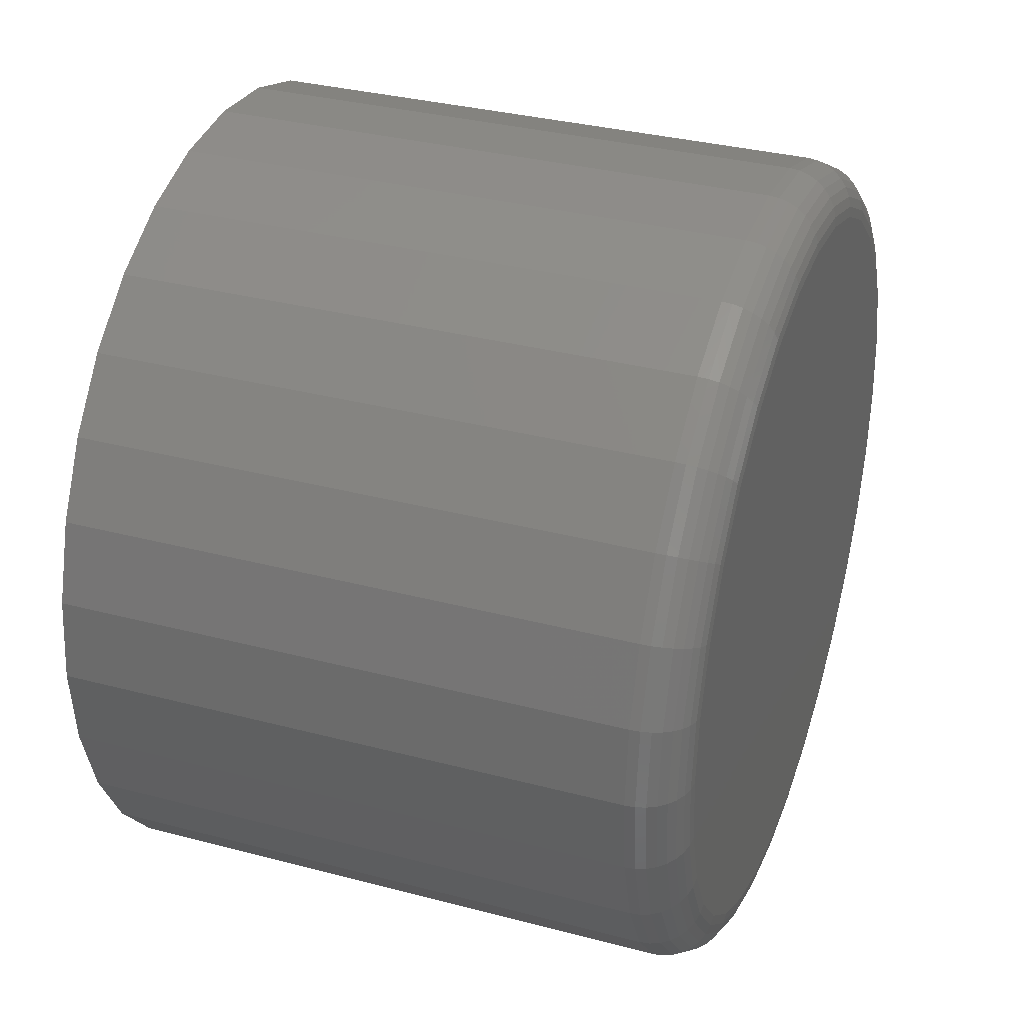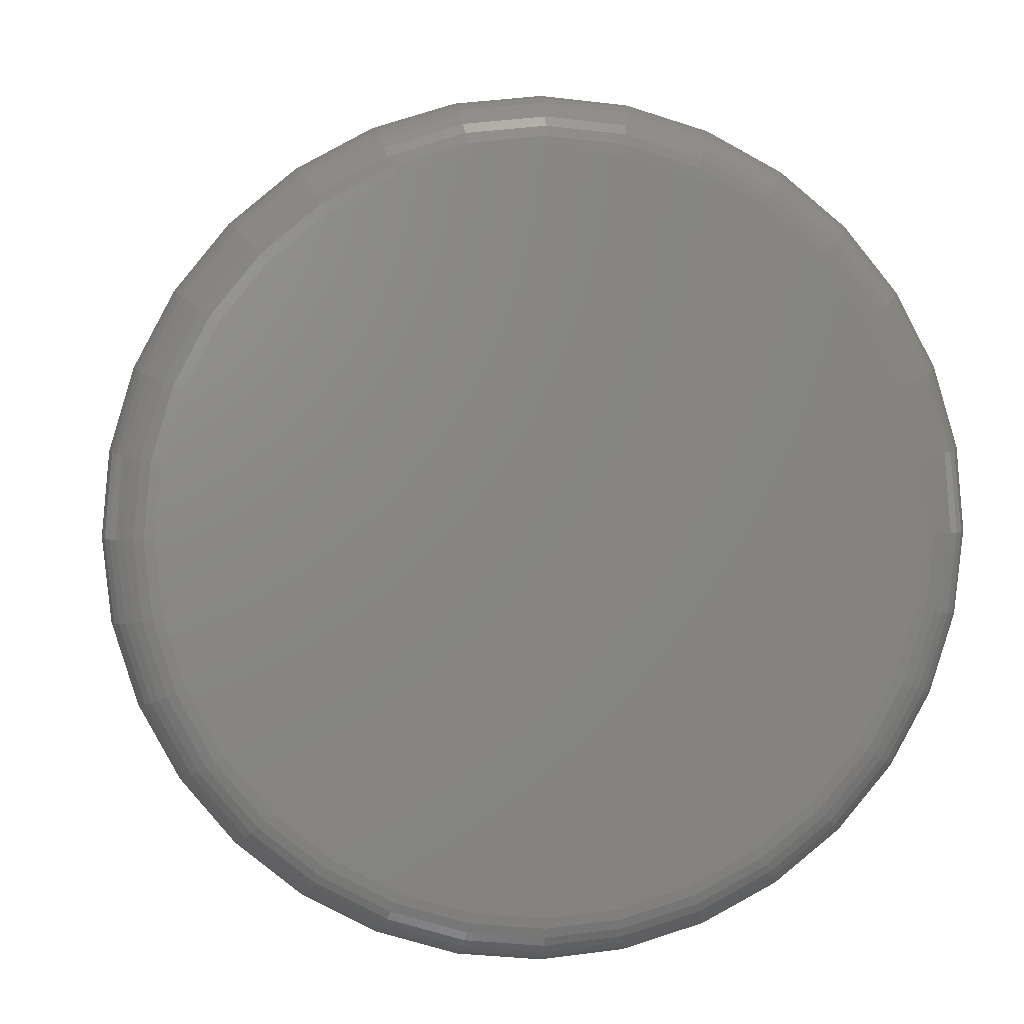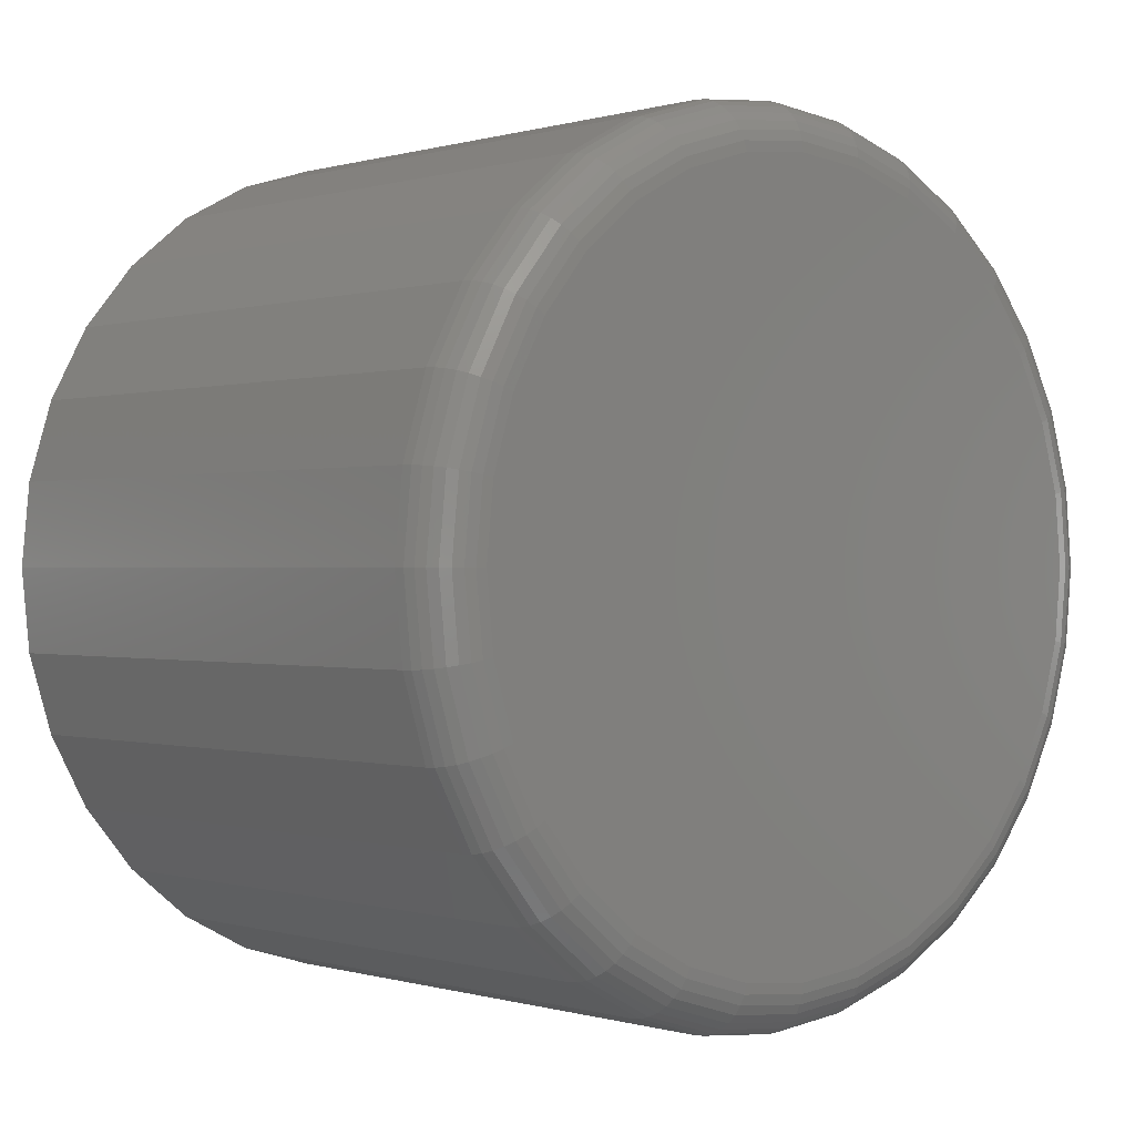
<metadata>
{"format":"stl","ext":"stl","renderer":"f3d","projection":"perspective","resolution":1024,"background":"white","views":[{"elev":33.6,"azim":-160.2,"up":"+Y"},{"elev":4.5,"azim":-95.9,"up":"+Y"},{"elev":0.0,"azim":-132.1,"up":"+Z"}]}
</metadata>
<code>
# stl→obj: 320 verts, 636 faces
v 0 0.007895 0.05535
v 0 0.01869 0.05428
v 0 -0.002903 0.05428
v 0 -0.01329 0.05113
v 0 0.02907 0.05113
v 0 -0.02285 0.04602
v 0 0.03864 0.04602
v 0 -0.03124 0.03914
v 0 0.04703 0.03914
v 0 -0.03812 0.03075
v 0 0.05391 0.03075
v 0 -0.04324 0.02118
v 0 0.05903 0.02118
v 0 0.05391 -0.03075
v 0 -0.03812 -0.03075
v 0 0.05903 -0.02118
v 0 -0.03124 -0.03914
v 0 0.04703 -0.03914
v 0 -0.02285 -0.04602
v 0 0.03864 -0.04602
v 0 -0.01329 -0.05113
v 0 0.02907 -0.05113
v 0 -0.002903 -0.05428
v 0 0.01869 -0.05428
v 0 0.007895 -0.05535
v 0 -0.04324 -0.02118
v 0 -0.04639 -0.0108
v 0 0.06218 -0.0108
v 0 -0.04745 -1.349e-16
v 0 0.06324 -1.129e-16
v 0 -0.04639 0.0108
v 0 0.06218 0.0108
v 0.007812 0.07105 -3.056e-16
v 0.09375 0.07105 -9.648e-18
v 0.007812 0.06984 -0.01232
v 0.09375 0.06984 -0.01232
v 0.007812 0.06625 -0.02417
v 0.09375 0.06625 -0.02417
v 0.007812 0.06041 -0.03509
v 0.09375 0.06041 -0.03509
v 0.007812 0.05255 -0.04466
v 0.09375 0.05255 -0.04466
v 0.007812 0.04298 -0.05251
v 0.09375 0.04298 -0.05251
v 0.007812 0.03206 -0.05835
v 0.09375 0.03206 -0.05835
v 0.007812 0.02022 -0.06194
v 0.09375 0.02022 -0.06194
v 0.007812 0.007895 -0.06316
v 0.09375 0.007895 -0.06316
v 0.007812 -0.004427 -0.06194
v 0.09375 -0.004427 -0.06194
v 0.007812 -0.01627 -0.05835
v 0.09375 -0.01627 -0.05835
v 0.007812 -0.02719 -0.05251
v 0.09375 -0.02719 -0.05251
v 0.007812 -0.03676 -0.04466
v 0.09375 -0.03676 -0.04466
v 0.007812 -0.04462 -0.03509
v 0.09375 -0.04462 -0.03509
v 0.007812 -0.05046 -0.02417
v 0.09375 -0.05046 -0.02417
v 0.007812 -0.05405 -0.01232
v 0.09375 -0.05405 -0.01232
v 0.007812 -0.05526 -1.934e-17
v 0.09375 -0.05526 -1.934e-17
v 0.007812 -0.05405 0.01232
v 0.09375 -0.05405 0.01232
v 0.007812 -0.05046 0.02417
v 0.09375 -0.05046 0.02417
v 0.007812 -0.04462 0.03509
v 0.09375 -0.04462 0.03509
v 0.007812 -0.03676 0.04466
v 0.09375 -0.03676 0.04466
v 0.007812 -0.02719 0.05251
v 0.09375 -0.02719 0.05251
v 0.007812 -0.01627 0.05835
v 0.09375 -0.01627 0.05835
v 0.007812 -0.004427 0.06194
v 0.09375 -0.004427 0.06194
v 0.007812 0.007895 0.06316
v 0.09375 0.007895 0.06316
v 0.007812 0.02022 0.06194
v 0.09375 0.02022 0.06194
v 0.007812 0.03206 0.05835
v 0.09375 0.03206 0.05835
v 0.007812 0.04298 0.05251
v 0.09375 0.04298 0.05251
v 0.007812 0.05255 0.04466
v 0.09375 0.05255 0.04466
v 0.007812 0.06041 0.03509
v 0.09375 0.06041 0.03509
v 0.007812 0.06625 0.02417
v 0.09375 0.06625 0.02417
v 0.007812 0.06984 0.01232
v 0.09375 0.06984 0.01232
v 0.006288 0.0709 -7.633e-17
v 0.006288 0.06969 -0.01229
v 0.004823 0.07046 -7.633e-17
v 0.004823 0.06926 -0.01221
v 0.003472 0.06974 -7.633e-17
v 0.003472 0.06855 -0.01206
v 0.002288 0.06876 -6.939e-17
v 0.002288 0.06759 -0.01188
v 0.001317 0.06758 -6.939e-17
v 0.001317 0.06643 -0.01164
v 0.0005947 0.06623 -6.592e-17
v 0.0005947 0.06511 -0.01138
v 0.0001501 0.06476 -6.592e-17
v 0.0001501 0.06367 -0.01109
v 0.006288 -0.0539 -0.01229
v 0.006288 -0.05511 -1.596e-16
v 0.004823 -0.05347 -0.01221
v 0.004823 -0.05467 -1.596e-16
v 0.003472 -0.05276 -0.01206
v 0.003472 -0.05395 -1.527e-16
v 0.002288 -0.05181 -0.01188
v 0.002288 -0.05297 -1.561e-16
v 0.001317 -0.05064 -0.01164
v 0.001317 -0.05179 -1.527e-16
v 0.0005947 -0.04932 -0.01138
v 0.0005947 -0.05044 -1.457e-16
v 0.0001501 -0.04788 -0.01109
v 0.0001501 -0.04897 -1.422e-16
v 0.006288 -0.05032 -0.02411
v 0.004823 -0.04991 -0.02394
v 0.003472 -0.04924 -0.02367
v 0.002288 -0.04834 -0.02329
v 0.001317 -0.04725 -0.02284
v 0.0005947 -0.046 -0.02232
v 0.0001501 -0.04465 -0.02176
v 0.006288 -0.04449 -0.03501
v 0.004823 -0.04412 -0.03476
v 0.003472 -0.04352 -0.03436
v 0.002288 -0.04272 -0.03382
v 0.001317 -0.04173 -0.03316
v 0.0005947 -0.04061 -0.03241
v 0.0001501 -0.03939 -0.0316
v 0.006288 -0.03666 -0.04455
v 0.004823 -0.03634 -0.04424
v 0.003472 -0.03583 -0.04373
v 0.002288 -0.03515 -0.04304
v 0.001317 -0.03431 -0.0422
v 0.0005947 -0.03335 -0.04125
v 0.0001501 -0.03232 -0.04021
v 0.006288 -0.02711 -0.05239
v 0.004823 -0.02686 -0.05202
v 0.003472 -0.02646 -0.05142
v 0.002288 -0.02592 -0.05061
v 0.001317 -0.02526 -0.04963
v 0.0005947 -0.02451 -0.0485
v 0.0001501 -0.0237 -0.04729
v 0.006288 -0.01622 -0.05821
v 0.004823 -0.01605 -0.0578
v 0.003472 -0.01577 -0.05713
v 0.002288 -0.0154 -0.05624
v 0.001317 -0.01495 -0.05514
v 0.0005947 -0.01443 -0.05389
v 0.0001501 -0.01387 -0.05254
v 0.006288 -0.004397 -0.0618
v 0.004823 -0.004311 -0.06136
v 0.003472 -0.00417 -0.06065
v 0.002288 -0.00398 -0.0597
v 0.001317 -0.003749 -0.05854
v 0.0005947 -0.003486 -0.05721
v 0.0001501 -0.0032 -0.05578
v 0.006288 0.007895 -0.06301
v 0.004823 0.007895 -0.06256
v 0.003472 0.007895 -0.06184
v 0.002288 0.007895 -0.06087
v 0.001317 0.007895 -0.05969
v 0.0005947 0.007895 -0.05834
v 0.0001501 0.007895 -0.05687
v 0.006288 0.02019 -0.0618
v 0.004823 0.0201 -0.06136
v 0.003472 0.01996 -0.06065
v 0.002288 0.01977 -0.0597
v 0.001317 0.01954 -0.05854
v 0.0005947 0.01928 -0.05721
v 0.0001501 0.01899 -0.05578
v 0.006288 0.03201 -0.05821
v 0.004823 0.03184 -0.0578
v 0.003472 0.03156 -0.05713
v 0.002288 0.03119 -0.05624
v 0.001317 0.03074 -0.05514
v 0.0005947 0.03022 -0.05389
v 0.0001501 0.02966 -0.05254
v 0.006288 0.0429 -0.05239
v 0.004823 0.04265 -0.05202
v 0.003472 0.04225 -0.05142
v 0.002288 0.04171 -0.05061
v 0.001317 0.04105 -0.04963
v 0.0005947 0.0403 -0.0485
v 0.0001501 0.03949 -0.04729
v 0.006288 0.05245 -0.04455
v 0.004823 0.05213 -0.04424
v 0.003472 0.05162 -0.04373
v 0.002288 0.05094 -0.04304
v 0.001317 0.0501 -0.0422
v 0.0005947 0.04914 -0.04125
v 0.0001501 0.04811 -0.04021
v 0.006288 0.06028 -0.03501
v 0.004823 0.05991 -0.03476
v 0.003472 0.05931 -0.03436
v 0.002288 0.05851 -0.03382
v 0.001317 0.05752 -0.03316
v 0.0005947 0.0564 -0.03241
v 0.0001501 0.05518 -0.0316
v 0.006288 0.06611 -0.02411
v 0.004823 0.0657 -0.02394
v 0.003472 0.06503 -0.02367
v 0.002288 0.06413 -0.02329
v 0.001317 0.06304 -0.02284
v 0.0005947 0.06179 -0.02232
v 0.0001501 0.06044 -0.02176
v 0.006288 -0.0539 0.01229
v 0.004823 -0.05347 0.01221
v 0.003472 -0.05276 0.01206
v 0.002288 -0.05181 0.01188
v 0.001317 -0.05064 0.01164
v 0.0005947 -0.04932 0.01138
v 0.0001501 -0.04788 0.01109
v 0.006288 0.06969 0.01229
v 0.004823 0.06926 0.01221
v 0.003472 0.06855 0.01206
v 0.002288 0.06759 0.01188
v 0.001317 0.06643 0.01164
v 0.0005947 0.06511 0.01138
v 0.0001501 0.06367 0.01109
v 0.006288 0.06611 0.02411
v 0.004823 0.0657 0.02394
v 0.003472 0.06503 0.02367
v 0.002288 0.06413 0.02329
v 0.001317 0.06304 0.02284
v 0.0005947 0.06179 0.02232
v 0.0001501 0.06044 0.02176
v 0.006288 0.06028 0.03501
v 0.004823 0.05991 0.03476
v 0.003472 0.05931 0.03436
v 0.002288 0.05851 0.03382
v 0.001317 0.05752 0.03316
v 0.0005947 0.0564 0.03241
v 0.0001501 0.05518 0.0316
v 0.006288 0.05245 0.04455
v 0.004823 0.05213 0.04424
v 0.003472 0.05162 0.04373
v 0.002288 0.05094 0.04304
v 0.001317 0.0501 0.0422
v 0.0005947 0.04914 0.04125
v 0.0001501 0.04811 0.04021
v 0.006288 0.0429 0.05239
v 0.004823 0.04265 0.05202
v 0.003472 0.04225 0.05142
v 0.002288 0.04171 0.05061
v 0.001317 0.04105 0.04963
v 0.0005947 0.0403 0.0485
v 0.0001501 0.03949 0.04729
v 0.006288 0.03201 0.05821
v 0.004823 0.03184 0.0578
v 0.003472 0.03156 0.05713
v 0.002288 0.03119 0.05624
v 0.001317 0.03074 0.05514
v 0.0005947 0.03022 0.05389
v 0.0001501 0.02966 0.05254
v 0.006288 0.02019 0.0618
v 0.004823 0.0201 0.06136
v 0.003472 0.01996 0.06065
v 0.002288 0.01977 0.0597
v 0.001317 0.01954 0.05854
v 0.0005947 0.01928 0.05721
v 0.0001501 0.01899 0.05578
v 0.006288 0.007895 0.06301
v 0.004823 0.007895 0.06256
v 0.003472 0.007895 0.06184
v 0.002288 0.007895 0.06087
v 0.001317 0.007895 0.05969
v 0.0005947 0.007895 0.05834
v 0.0001501 0.007895 0.05687
v 0.006288 -0.004397 0.0618
v 0.004823 -0.004311 0.06136
v 0.003472 -0.00417 0.06065
v 0.002288 -0.00398 0.0597
v 0.001317 -0.003749 0.05854
v 0.0005947 -0.003486 0.05721
v 0.0001501 -0.0032 0.05578
v 0.006288 -0.01622 0.05821
v 0.004823 -0.01605 0.0578
v 0.003472 -0.01577 0.05713
v 0.002288 -0.0154 0.05624
v 0.001317 -0.01495 0.05514
v 0.0005947 -0.01443 0.05389
v 0.0001501 -0.01387 0.05254
v 0.006288 -0.02711 0.05239
v 0.004823 -0.02686 0.05202
v 0.003472 -0.02646 0.05142
v 0.002288 -0.02592 0.05061
v 0.001317 -0.02526 0.04963
v 0.0005947 -0.02451 0.0485
v 0.0001501 -0.0237 0.04729
v 0.006288 -0.03666 0.04455
v 0.004823 -0.03634 0.04424
v 0.003472 -0.03583 0.04373
v 0.002288 -0.03515 0.04304
v 0.001317 -0.03431 0.0422
v 0.0005947 -0.03335 0.04125
v 0.0001501 -0.03232 0.04021
v 0.006288 -0.04449 0.03501
v 0.004823 -0.04412 0.03476
v 0.003472 -0.04352 0.03436
v 0.002288 -0.04272 0.03382
v 0.001317 -0.04173 0.03316
v 0.0005947 -0.04061 0.03241
v 0.0001501 -0.03939 0.0316
v 0.006288 -0.05032 0.02411
v 0.004823 -0.04991 0.02394
v 0.003472 -0.04924 0.02367
v 0.002288 -0.04834 0.02329
v 0.001317 -0.04725 0.02284
v 0.0005947 -0.046 0.02232
v 0.0001501 -0.04465 0.02176
f 1 2 3
f 4 3 2
f 5 4 2
f 6 4 5
f 7 6 5
f 8 6 7
f 9 8 7
f 10 8 9
f 11 10 9
f 12 10 11
f 13 12 11
f 14 15 16
f 17 15 14
f 18 17 14
f 19 17 18
f 20 19 18
f 21 19 20
f 22 21 20
f 23 21 22
f 24 23 22
f 25 23 24
f 15 26 16
f 16 26 27
f 16 27 28
f 28 27 29
f 28 29 30
f 30 29 31
f 30 31 32
f 32 31 12
f 32 12 13
f 33 34 35
f 35 34 36
f 35 36 37
f 37 36 38
f 37 38 39
f 39 38 40
f 39 40 41
f 41 40 42
f 41 42 43
f 43 42 44
f 43 44 45
f 45 44 46
f 45 46 47
f 47 46 48
f 47 48 49
f 49 48 50
f 49 50 51
f 51 50 52
f 51 52 53
f 53 52 54
f 53 54 55
f 55 54 56
f 55 56 57
f 57 56 58
f 57 58 59
f 59 58 60
f 59 60 61
f 61 60 62
f 61 62 63
f 63 62 64
f 63 64 65
f 65 64 66
f 65 66 67
f 67 66 68
f 67 68 69
f 69 68 70
f 69 70 71
f 71 70 72
f 71 72 73
f 73 72 74
f 73 74 75
f 75 74 76
f 75 76 77
f 77 76 78
f 77 78 79
f 79 78 80
f 79 80 81
f 81 80 82
f 81 82 83
f 83 82 84
f 83 84 85
f 85 84 86
f 85 86 87
f 87 86 88
f 87 88 89
f 89 88 90
f 89 90 91
f 91 90 92
f 91 92 93
f 93 92 94
f 93 94 95
f 95 94 96
f 95 96 33
f 33 96 34
f 33 35 97
f 97 35 98
f 97 98 99
f 99 98 100
f 99 100 101
f 101 100 102
f 101 102 103
f 103 102 104
f 103 104 105
f 105 104 106
f 105 106 107
f 107 106 108
f 107 108 109
f 109 108 110
f 109 110 30
f 30 110 28
f 63 65 111
f 111 65 112
f 111 112 113
f 113 112 114
f 113 114 115
f 115 114 116
f 115 116 117
f 117 116 118
f 117 118 119
f 119 118 120
f 119 120 121
f 121 120 122
f 121 122 123
f 123 122 124
f 123 124 27
f 27 124 29
f 61 63 125
f 125 63 111
f 125 111 126
f 126 111 113
f 126 113 127
f 127 113 115
f 127 115 128
f 128 115 117
f 128 117 129
f 129 117 119
f 129 119 130
f 130 119 121
f 130 121 131
f 131 121 123
f 131 123 26
f 26 123 27
f 59 61 132
f 132 61 125
f 132 125 133
f 133 125 126
f 133 126 134
f 134 126 127
f 134 127 135
f 135 127 128
f 135 128 136
f 136 128 129
f 136 129 137
f 137 129 130
f 137 130 138
f 138 130 131
f 138 131 15
f 15 131 26
f 57 59 139
f 139 59 132
f 139 132 140
f 140 132 133
f 140 133 141
f 141 133 134
f 141 134 142
f 142 134 135
f 142 135 143
f 143 135 136
f 143 136 144
f 144 136 137
f 144 137 145
f 145 137 138
f 145 138 17
f 17 138 15
f 55 57 146
f 146 57 139
f 146 139 147
f 147 139 140
f 147 140 148
f 148 140 141
f 148 141 149
f 149 141 142
f 149 142 150
f 150 142 143
f 150 143 151
f 151 143 144
f 151 144 152
f 152 144 145
f 152 145 19
f 19 145 17
f 53 55 153
f 153 55 146
f 153 146 154
f 154 146 147
f 154 147 155
f 155 147 148
f 155 148 156
f 156 148 149
f 156 149 157
f 157 149 150
f 157 150 158
f 158 150 151
f 158 151 159
f 159 151 152
f 159 152 21
f 21 152 19
f 51 53 160
f 160 53 153
f 160 153 161
f 161 153 154
f 161 154 162
f 162 154 155
f 162 155 163
f 163 155 156
f 163 156 164
f 164 156 157
f 164 157 165
f 165 157 158
f 165 158 166
f 166 158 159
f 166 159 23
f 23 159 21
f 49 51 167
f 167 51 160
f 167 160 168
f 168 160 161
f 168 161 169
f 169 161 162
f 169 162 170
f 170 162 163
f 170 163 171
f 171 163 164
f 171 164 172
f 172 164 165
f 172 165 173
f 173 165 166
f 173 166 25
f 25 166 23
f 47 49 174
f 174 49 167
f 174 167 175
f 175 167 168
f 175 168 176
f 176 168 169
f 176 169 177
f 177 169 170
f 177 170 178
f 178 170 171
f 178 171 179
f 179 171 172
f 179 172 180
f 180 172 173
f 180 173 24
f 24 173 25
f 45 47 181
f 181 47 174
f 181 174 182
f 182 174 175
f 182 175 183
f 183 175 176
f 183 176 184
f 184 176 177
f 184 177 185
f 185 177 178
f 185 178 186
f 186 178 179
f 186 179 187
f 187 179 180
f 187 180 22
f 22 180 24
f 43 45 188
f 188 45 181
f 188 181 189
f 189 181 182
f 189 182 190
f 190 182 183
f 190 183 191
f 191 183 184
f 191 184 192
f 192 184 185
f 192 185 193
f 193 185 186
f 193 186 194
f 194 186 187
f 194 187 20
f 20 187 22
f 41 43 195
f 195 43 188
f 195 188 196
f 196 188 189
f 196 189 197
f 197 189 190
f 197 190 198
f 198 190 191
f 198 191 199
f 199 191 192
f 199 192 200
f 200 192 193
f 200 193 201
f 201 193 194
f 201 194 18
f 18 194 20
f 39 41 202
f 202 41 195
f 202 195 203
f 203 195 196
f 203 196 204
f 204 196 197
f 204 197 205
f 205 197 198
f 205 198 206
f 206 198 199
f 206 199 207
f 207 199 200
f 207 200 208
f 208 200 201
f 208 201 14
f 14 201 18
f 37 39 209
f 209 39 202
f 209 202 210
f 210 202 203
f 210 203 211
f 211 203 204
f 211 204 212
f 212 204 205
f 212 205 213
f 213 205 206
f 213 206 214
f 214 206 207
f 214 207 215
f 215 207 208
f 215 208 16
f 16 208 14
f 35 37 98
f 98 37 209
f 98 209 100
f 100 209 210
f 100 210 102
f 102 210 211
f 102 211 104
f 104 211 212
f 104 212 106
f 106 212 213
f 106 213 108
f 108 213 214
f 108 214 110
f 110 214 215
f 110 215 28
f 28 215 16
f 65 67 112
f 112 67 216
f 112 216 114
f 114 216 217
f 114 217 116
f 116 217 218
f 116 218 118
f 118 218 219
f 118 219 120
f 120 219 220
f 120 220 122
f 122 220 221
f 122 221 124
f 124 221 222
f 124 222 29
f 29 222 31
f 95 33 223
f 223 33 97
f 223 97 224
f 224 97 99
f 224 99 225
f 225 99 101
f 225 101 226
f 226 101 103
f 226 103 227
f 227 103 105
f 227 105 228
f 228 105 107
f 228 107 229
f 229 107 109
f 229 109 32
f 32 109 30
f 93 95 230
f 230 95 223
f 230 223 231
f 231 223 224
f 231 224 232
f 232 224 225
f 232 225 233
f 233 225 226
f 233 226 234
f 234 226 227
f 234 227 235
f 235 227 228
f 235 228 236
f 236 228 229
f 236 229 13
f 13 229 32
f 91 93 237
f 237 93 230
f 237 230 238
f 238 230 231
f 238 231 239
f 239 231 232
f 239 232 240
f 240 232 233
f 240 233 241
f 241 233 234
f 241 234 242
f 242 234 235
f 242 235 243
f 243 235 236
f 243 236 11
f 11 236 13
f 89 91 244
f 244 91 237
f 244 237 245
f 245 237 238
f 245 238 246
f 246 238 239
f 246 239 247
f 247 239 240
f 247 240 248
f 248 240 241
f 248 241 249
f 249 241 242
f 249 242 250
f 250 242 243
f 250 243 9
f 9 243 11
f 87 89 251
f 251 89 244
f 251 244 252
f 252 244 245
f 252 245 253
f 253 245 246
f 253 246 254
f 254 246 247
f 254 247 255
f 255 247 248
f 255 248 256
f 256 248 249
f 256 249 257
f 257 249 250
f 257 250 7
f 7 250 9
f 85 87 258
f 258 87 251
f 258 251 259
f 259 251 252
f 259 252 260
f 260 252 253
f 260 253 261
f 261 253 254
f 261 254 262
f 262 254 255
f 262 255 263
f 263 255 256
f 263 256 264
f 264 256 257
f 264 257 5
f 5 257 7
f 83 85 265
f 265 85 258
f 265 258 266
f 266 258 259
f 266 259 267
f 267 259 260
f 267 260 268
f 268 260 261
f 268 261 269
f 269 261 262
f 269 262 270
f 270 262 263
f 270 263 271
f 271 263 264
f 271 264 2
f 2 264 5
f 81 83 272
f 272 83 265
f 272 265 273
f 273 265 266
f 273 266 274
f 274 266 267
f 274 267 275
f 275 267 268
f 275 268 276
f 276 268 269
f 276 269 277
f 277 269 270
f 277 270 278
f 278 270 271
f 278 271 1
f 1 271 2
f 79 81 279
f 279 81 272
f 279 272 280
f 280 272 273
f 280 273 281
f 281 273 274
f 281 274 282
f 282 274 275
f 282 275 283
f 283 275 276
f 283 276 284
f 284 276 277
f 284 277 285
f 285 277 278
f 285 278 3
f 3 278 1
f 77 79 286
f 286 79 279
f 286 279 287
f 287 279 280
f 287 280 288
f 288 280 281
f 288 281 289
f 289 281 282
f 289 282 290
f 290 282 283
f 290 283 291
f 291 283 284
f 291 284 292
f 292 284 285
f 292 285 4
f 4 285 3
f 75 77 293
f 293 77 286
f 293 286 294
f 294 286 287
f 294 287 295
f 295 287 288
f 295 288 296
f 296 288 289
f 296 289 297
f 297 289 290
f 297 290 298
f 298 290 291
f 298 291 299
f 299 291 292
f 299 292 6
f 6 292 4
f 73 75 300
f 300 75 293
f 300 293 301
f 301 293 294
f 301 294 302
f 302 294 295
f 302 295 303
f 303 295 296
f 303 296 304
f 304 296 297
f 304 297 305
f 305 297 298
f 305 298 306
f 306 298 299
f 306 299 8
f 8 299 6
f 71 73 307
f 307 73 300
f 307 300 308
f 308 300 301
f 308 301 309
f 309 301 302
f 309 302 310
f 310 302 303
f 310 303 311
f 311 303 304
f 311 304 312
f 312 304 305
f 312 305 313
f 313 305 306
f 313 306 10
f 10 306 8
f 69 71 314
f 314 71 307
f 314 307 315
f 315 307 308
f 315 308 316
f 316 308 309
f 316 309 317
f 317 309 310
f 317 310 318
f 318 310 311
f 318 311 319
f 319 311 312
f 319 312 320
f 320 312 313
f 320 313 12
f 12 313 10
f 67 69 216
f 216 69 314
f 216 314 217
f 217 314 315
f 217 315 218
f 218 315 316
f 218 316 219
f 219 316 317
f 219 317 220
f 220 317 318
f 220 318 221
f 221 318 319
f 221 319 222
f 222 319 320
f 222 320 31
f 31 320 12
f 80 84 82
f 84 80 78
f 84 78 86
f 86 78 76
f 86 76 88
f 88 76 74
f 88 74 90
f 90 74 72
f 90 72 92
f 40 58 42
f 42 58 56
f 42 56 44
f 44 56 54
f 44 54 46
f 46 54 52
f 46 52 48
f 48 52 50
f 92 72 94
f 94 72 70
f 94 70 96
f 96 70 68
f 96 68 34
f 34 68 66
f 34 66 36
f 36 66 64
f 36 64 38
f 38 64 62
f 38 62 40
f 40 62 60
f 40 60 58

</code>
